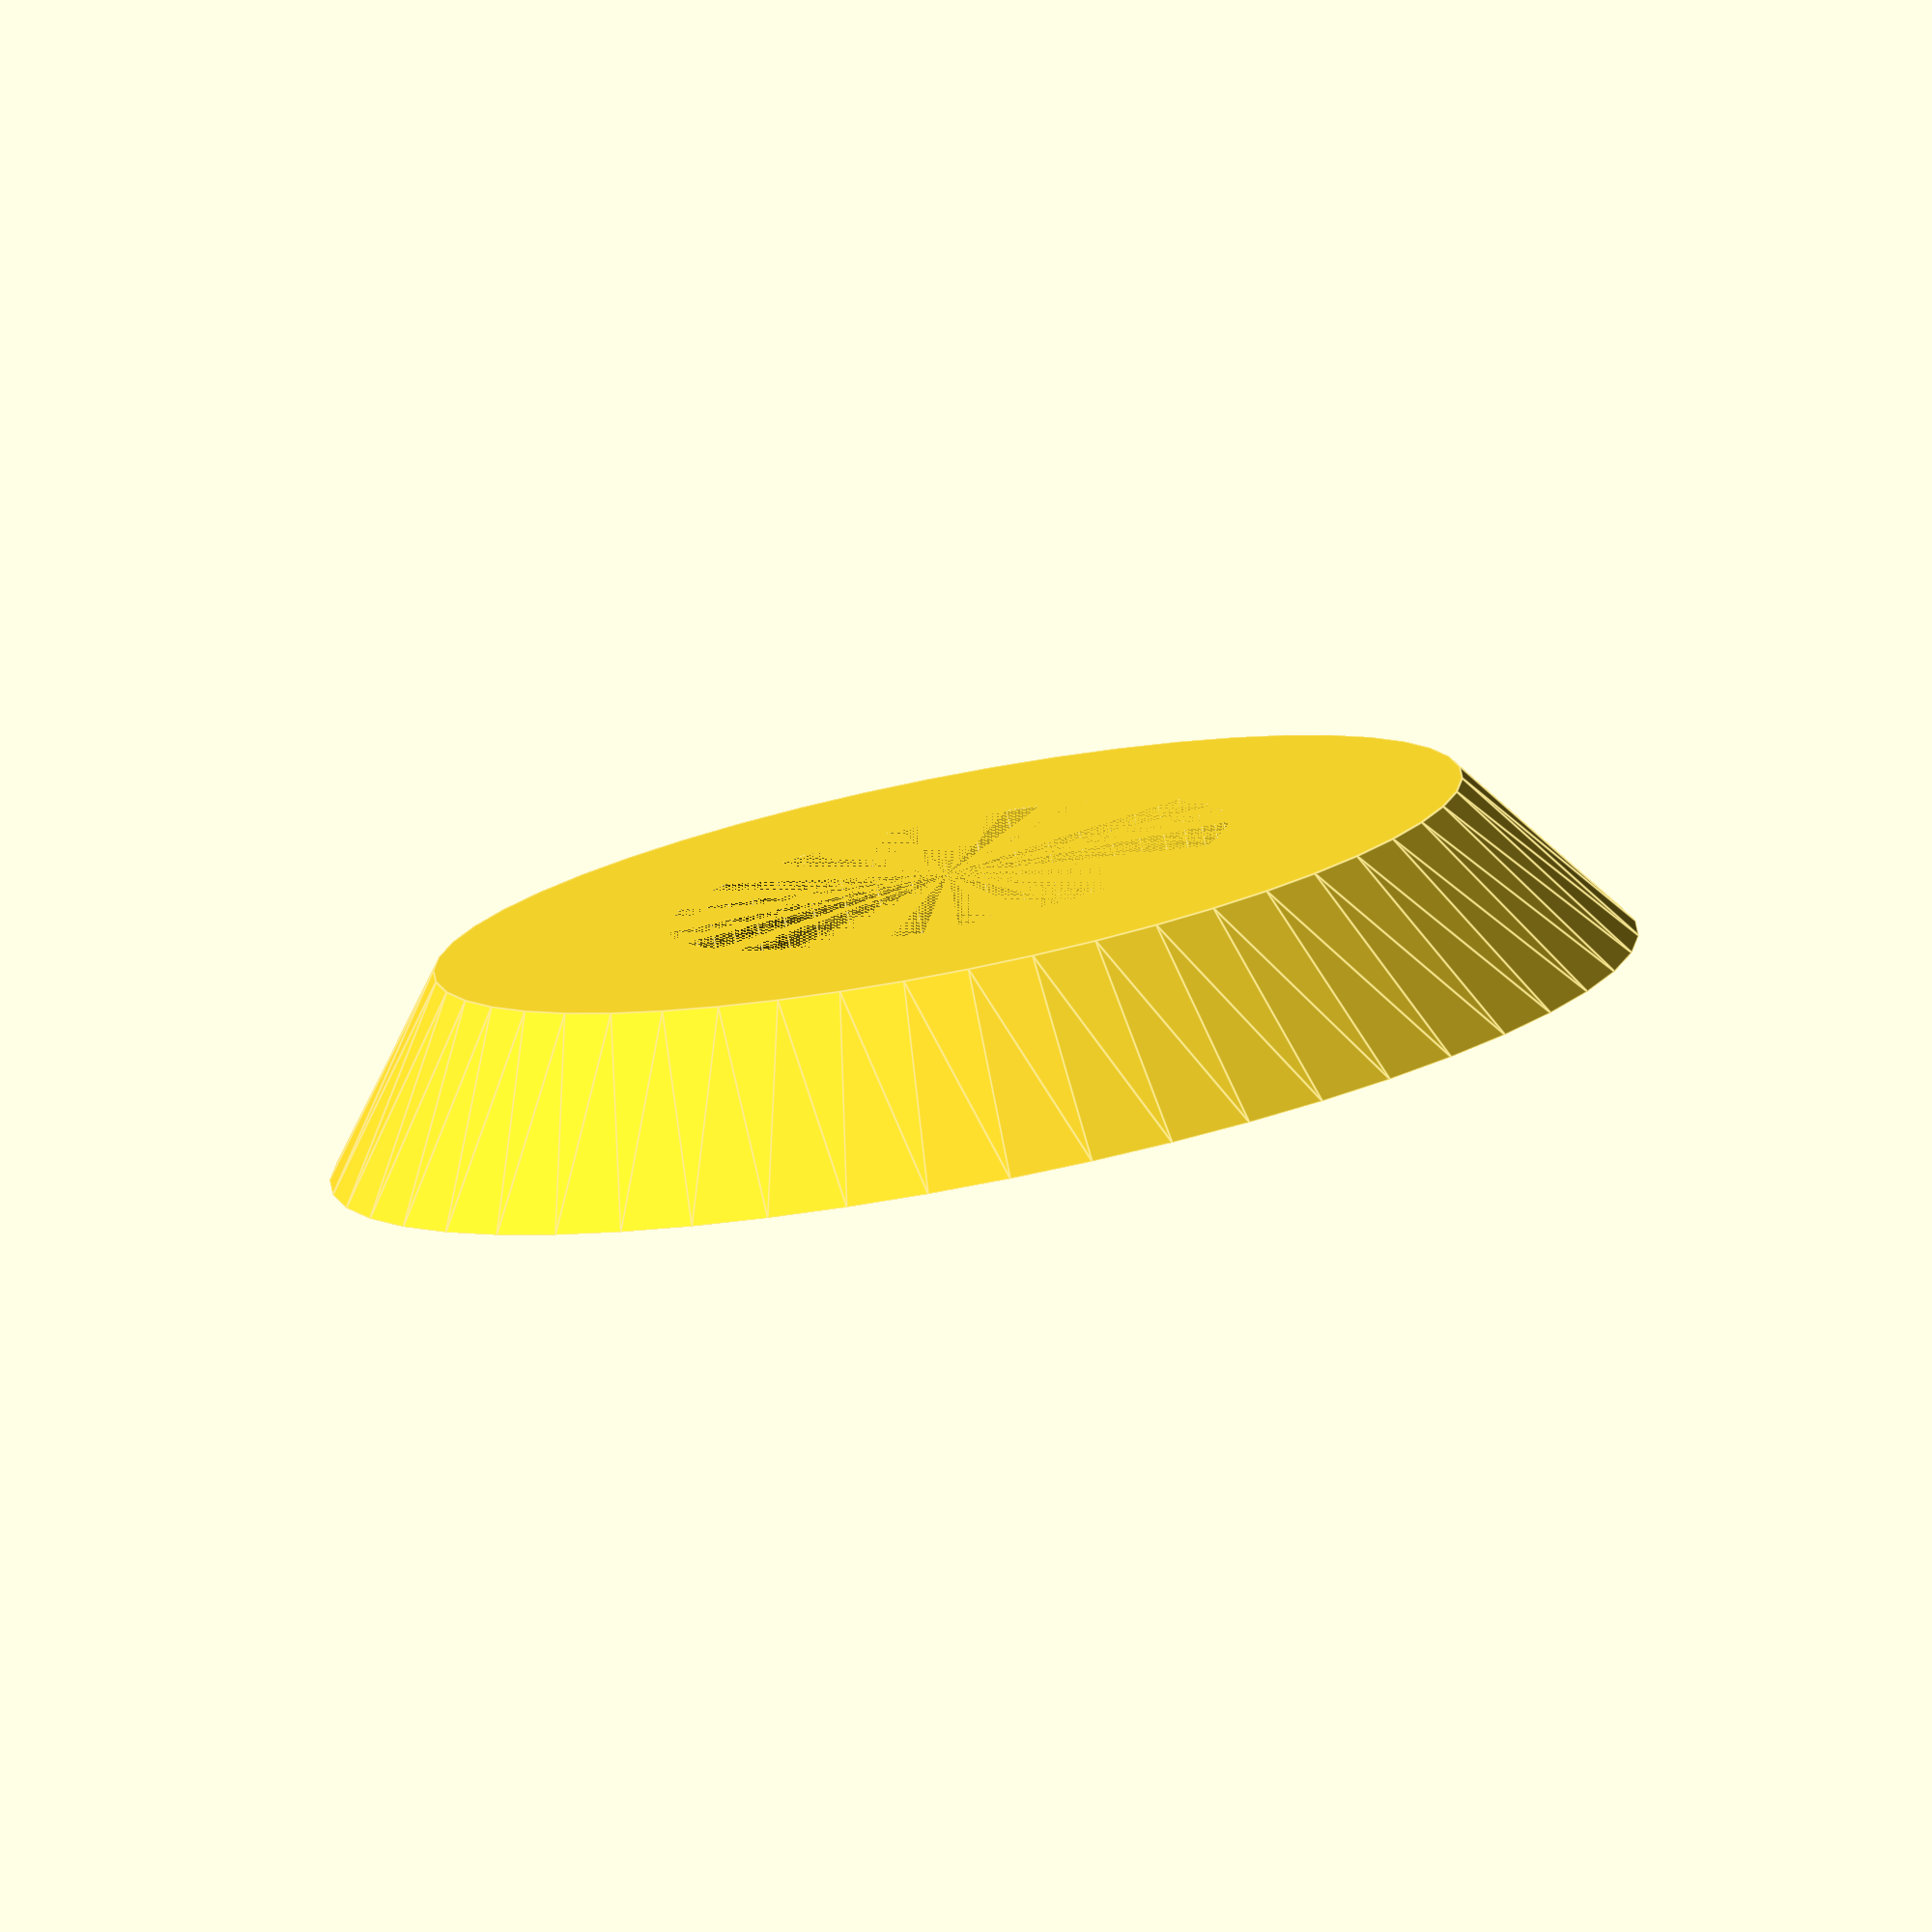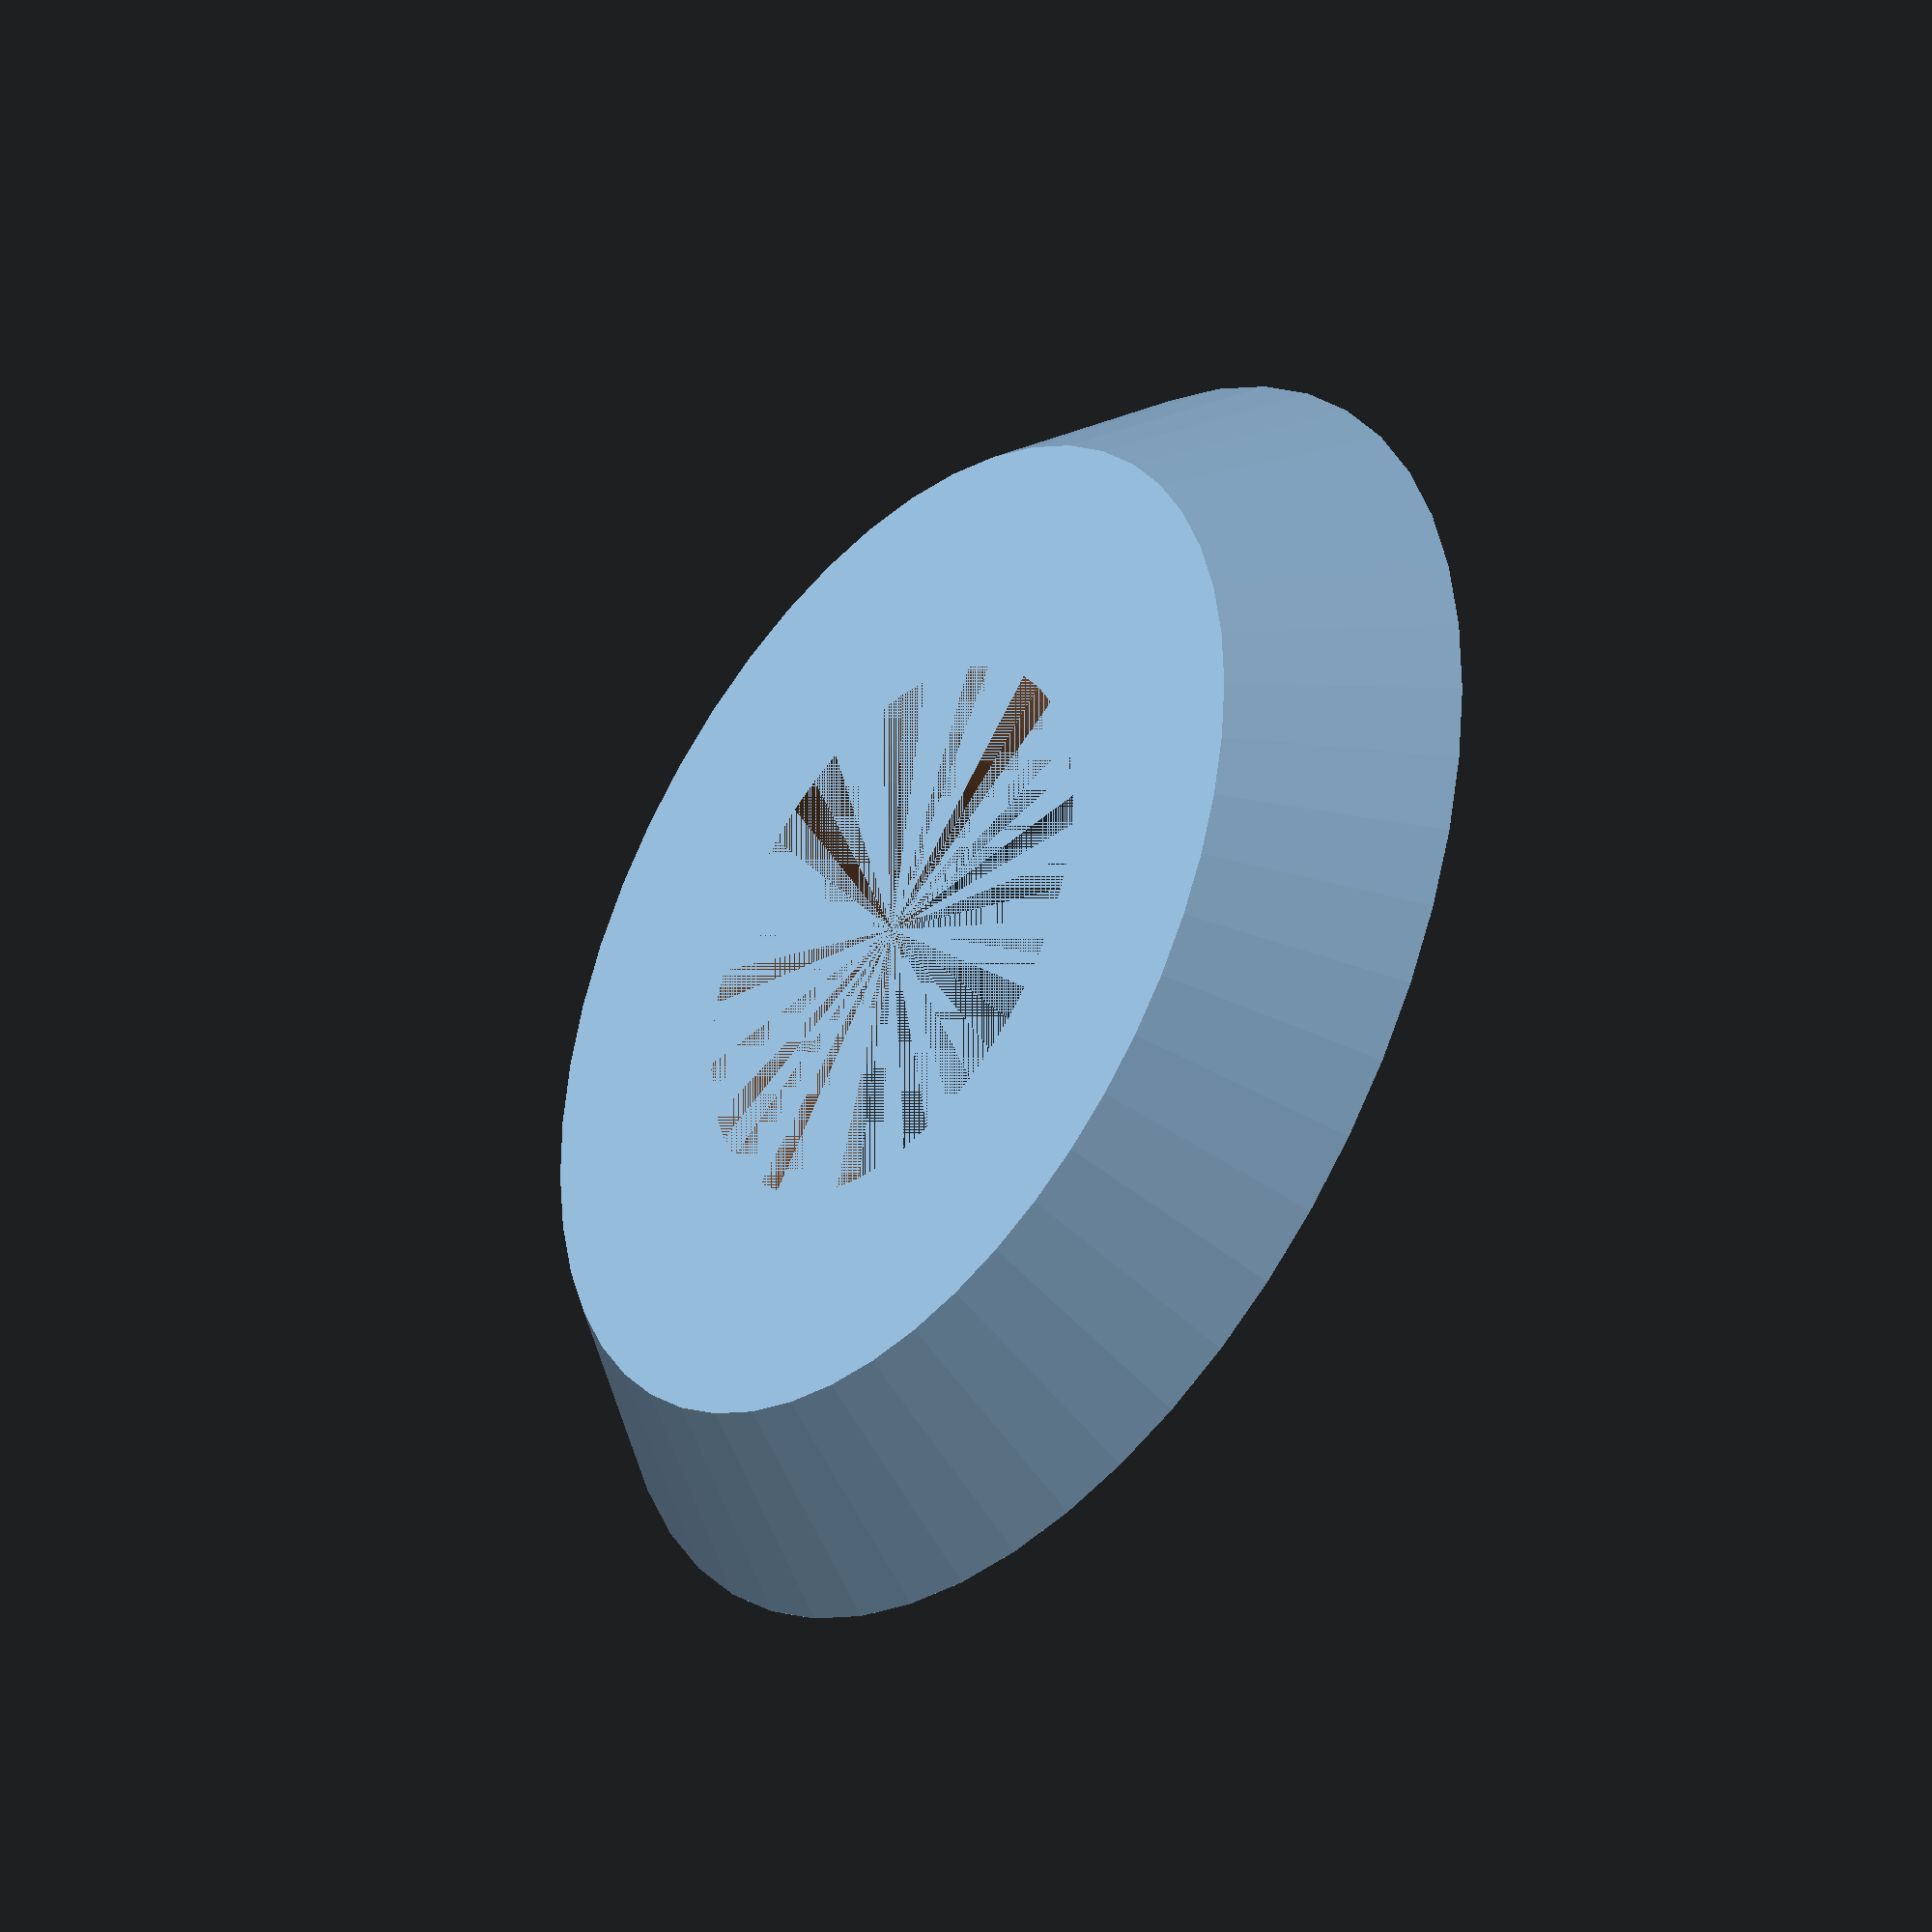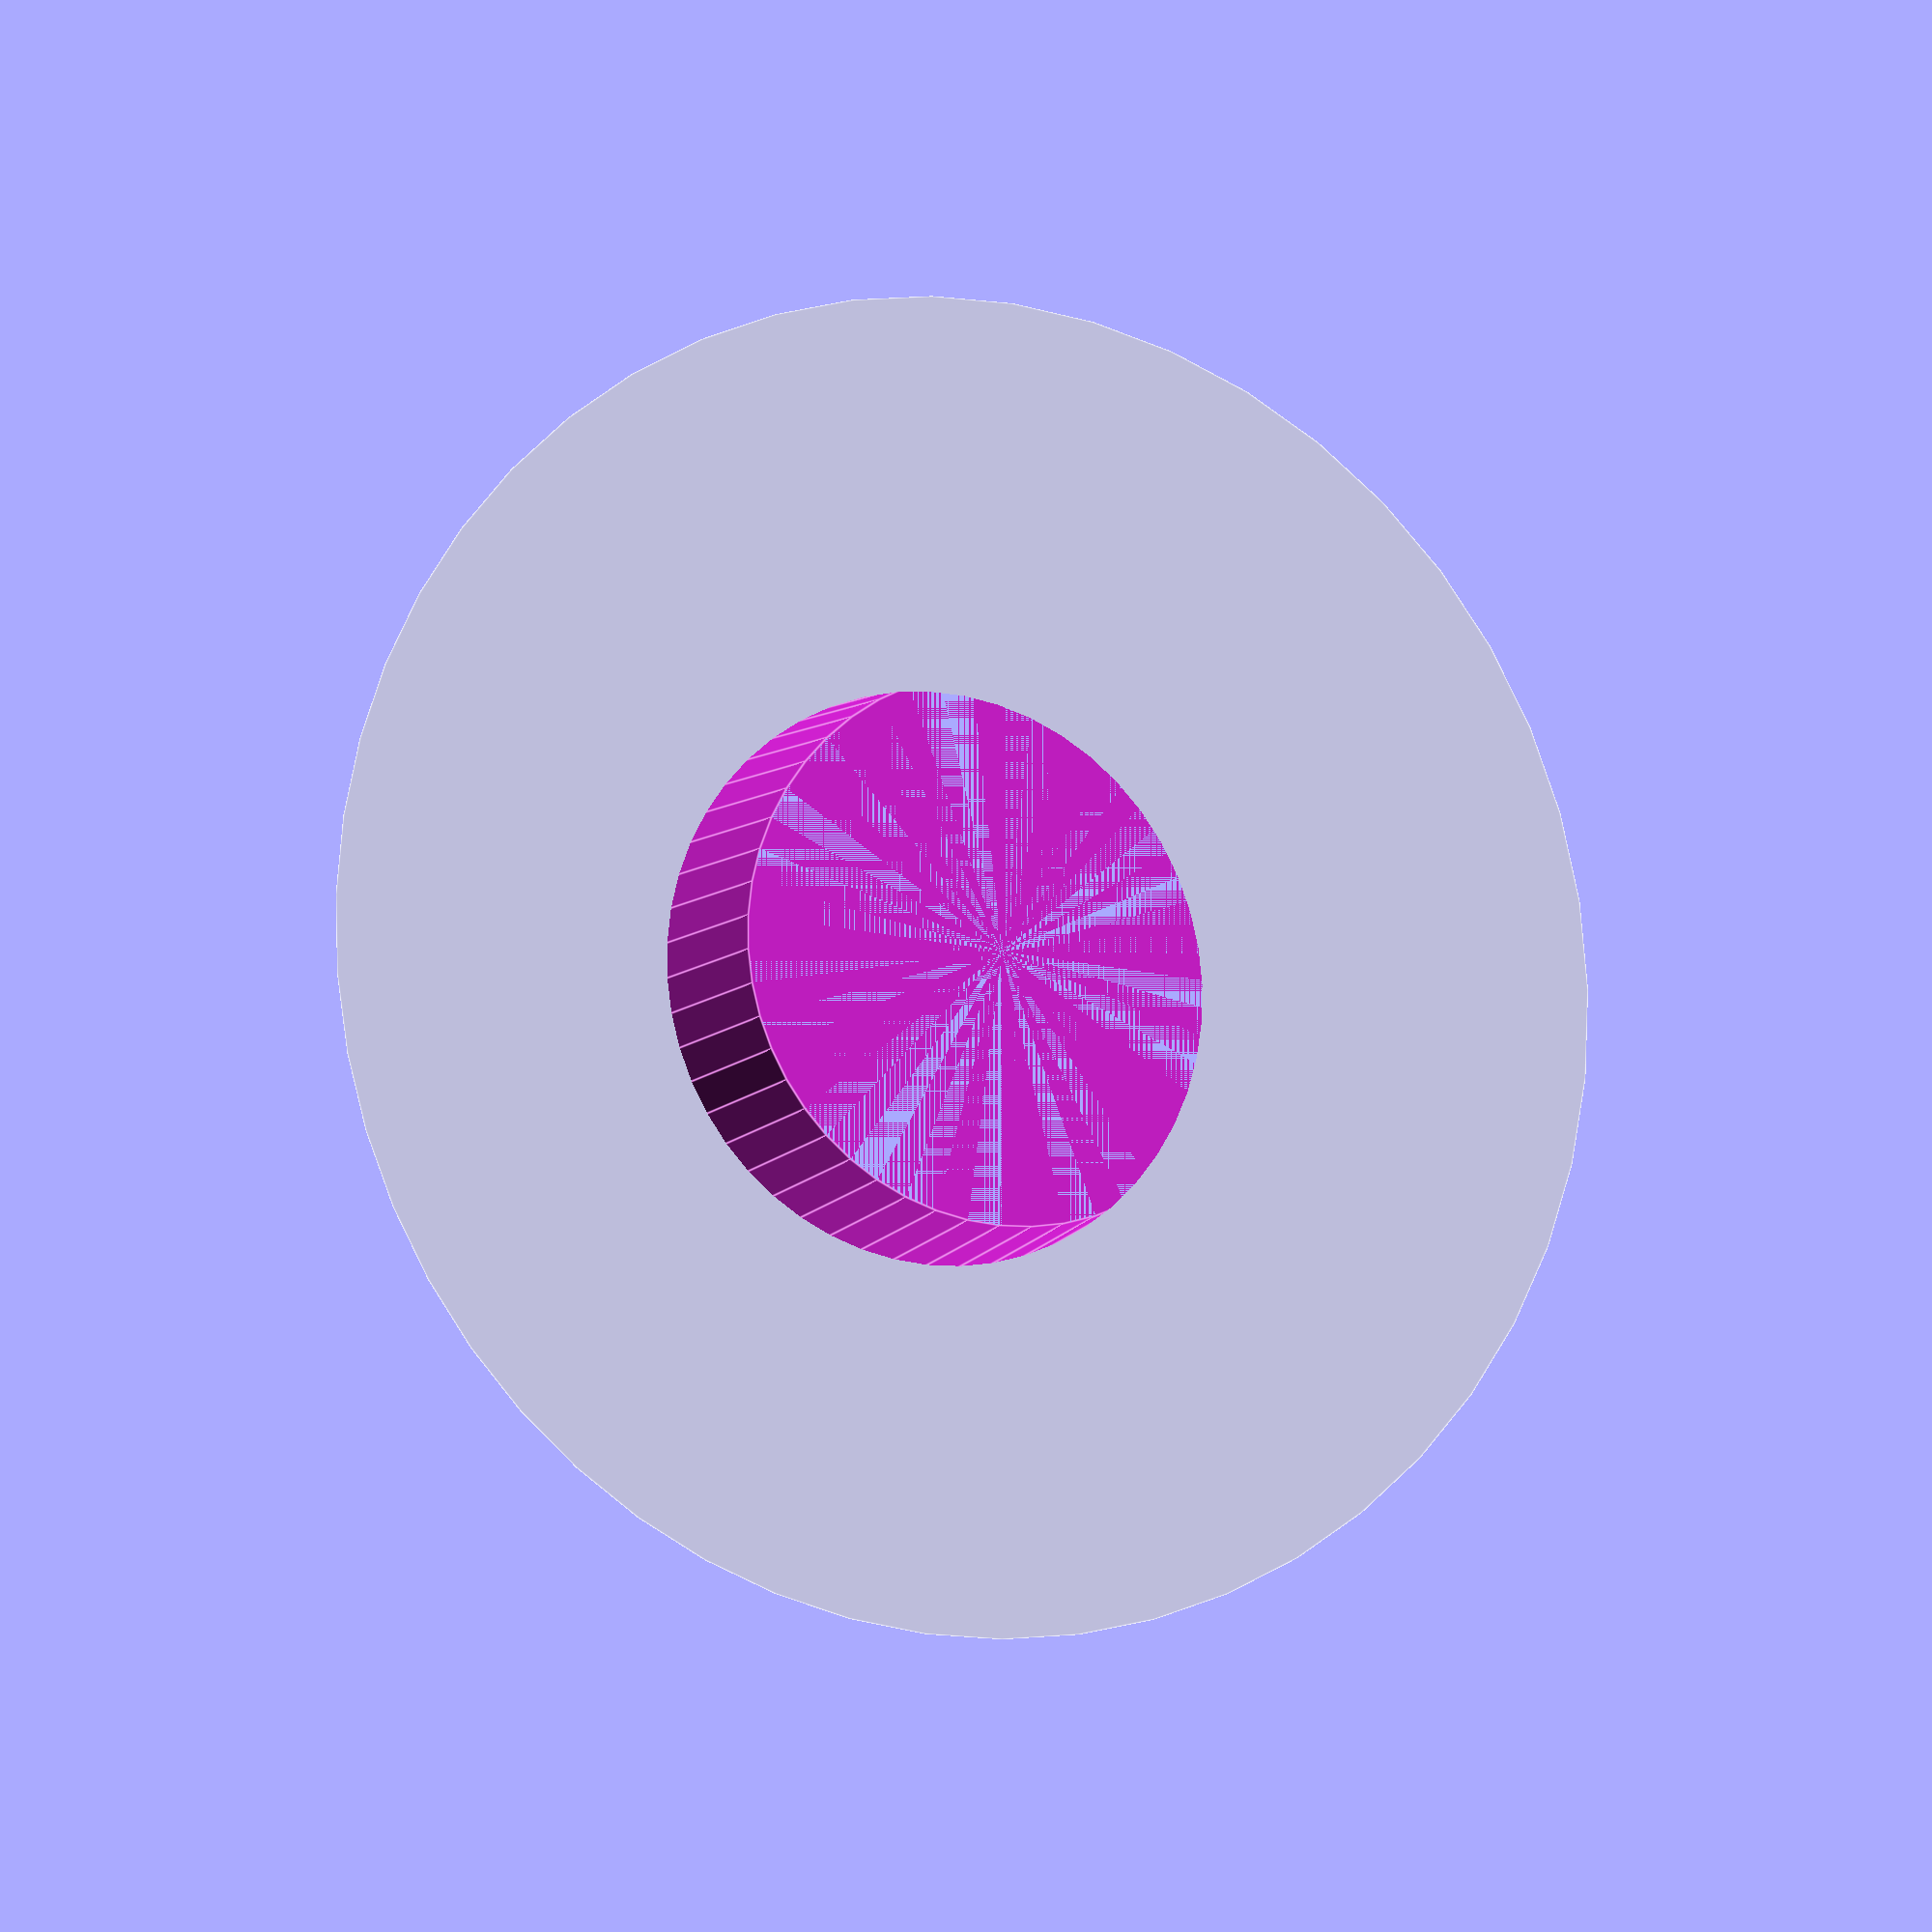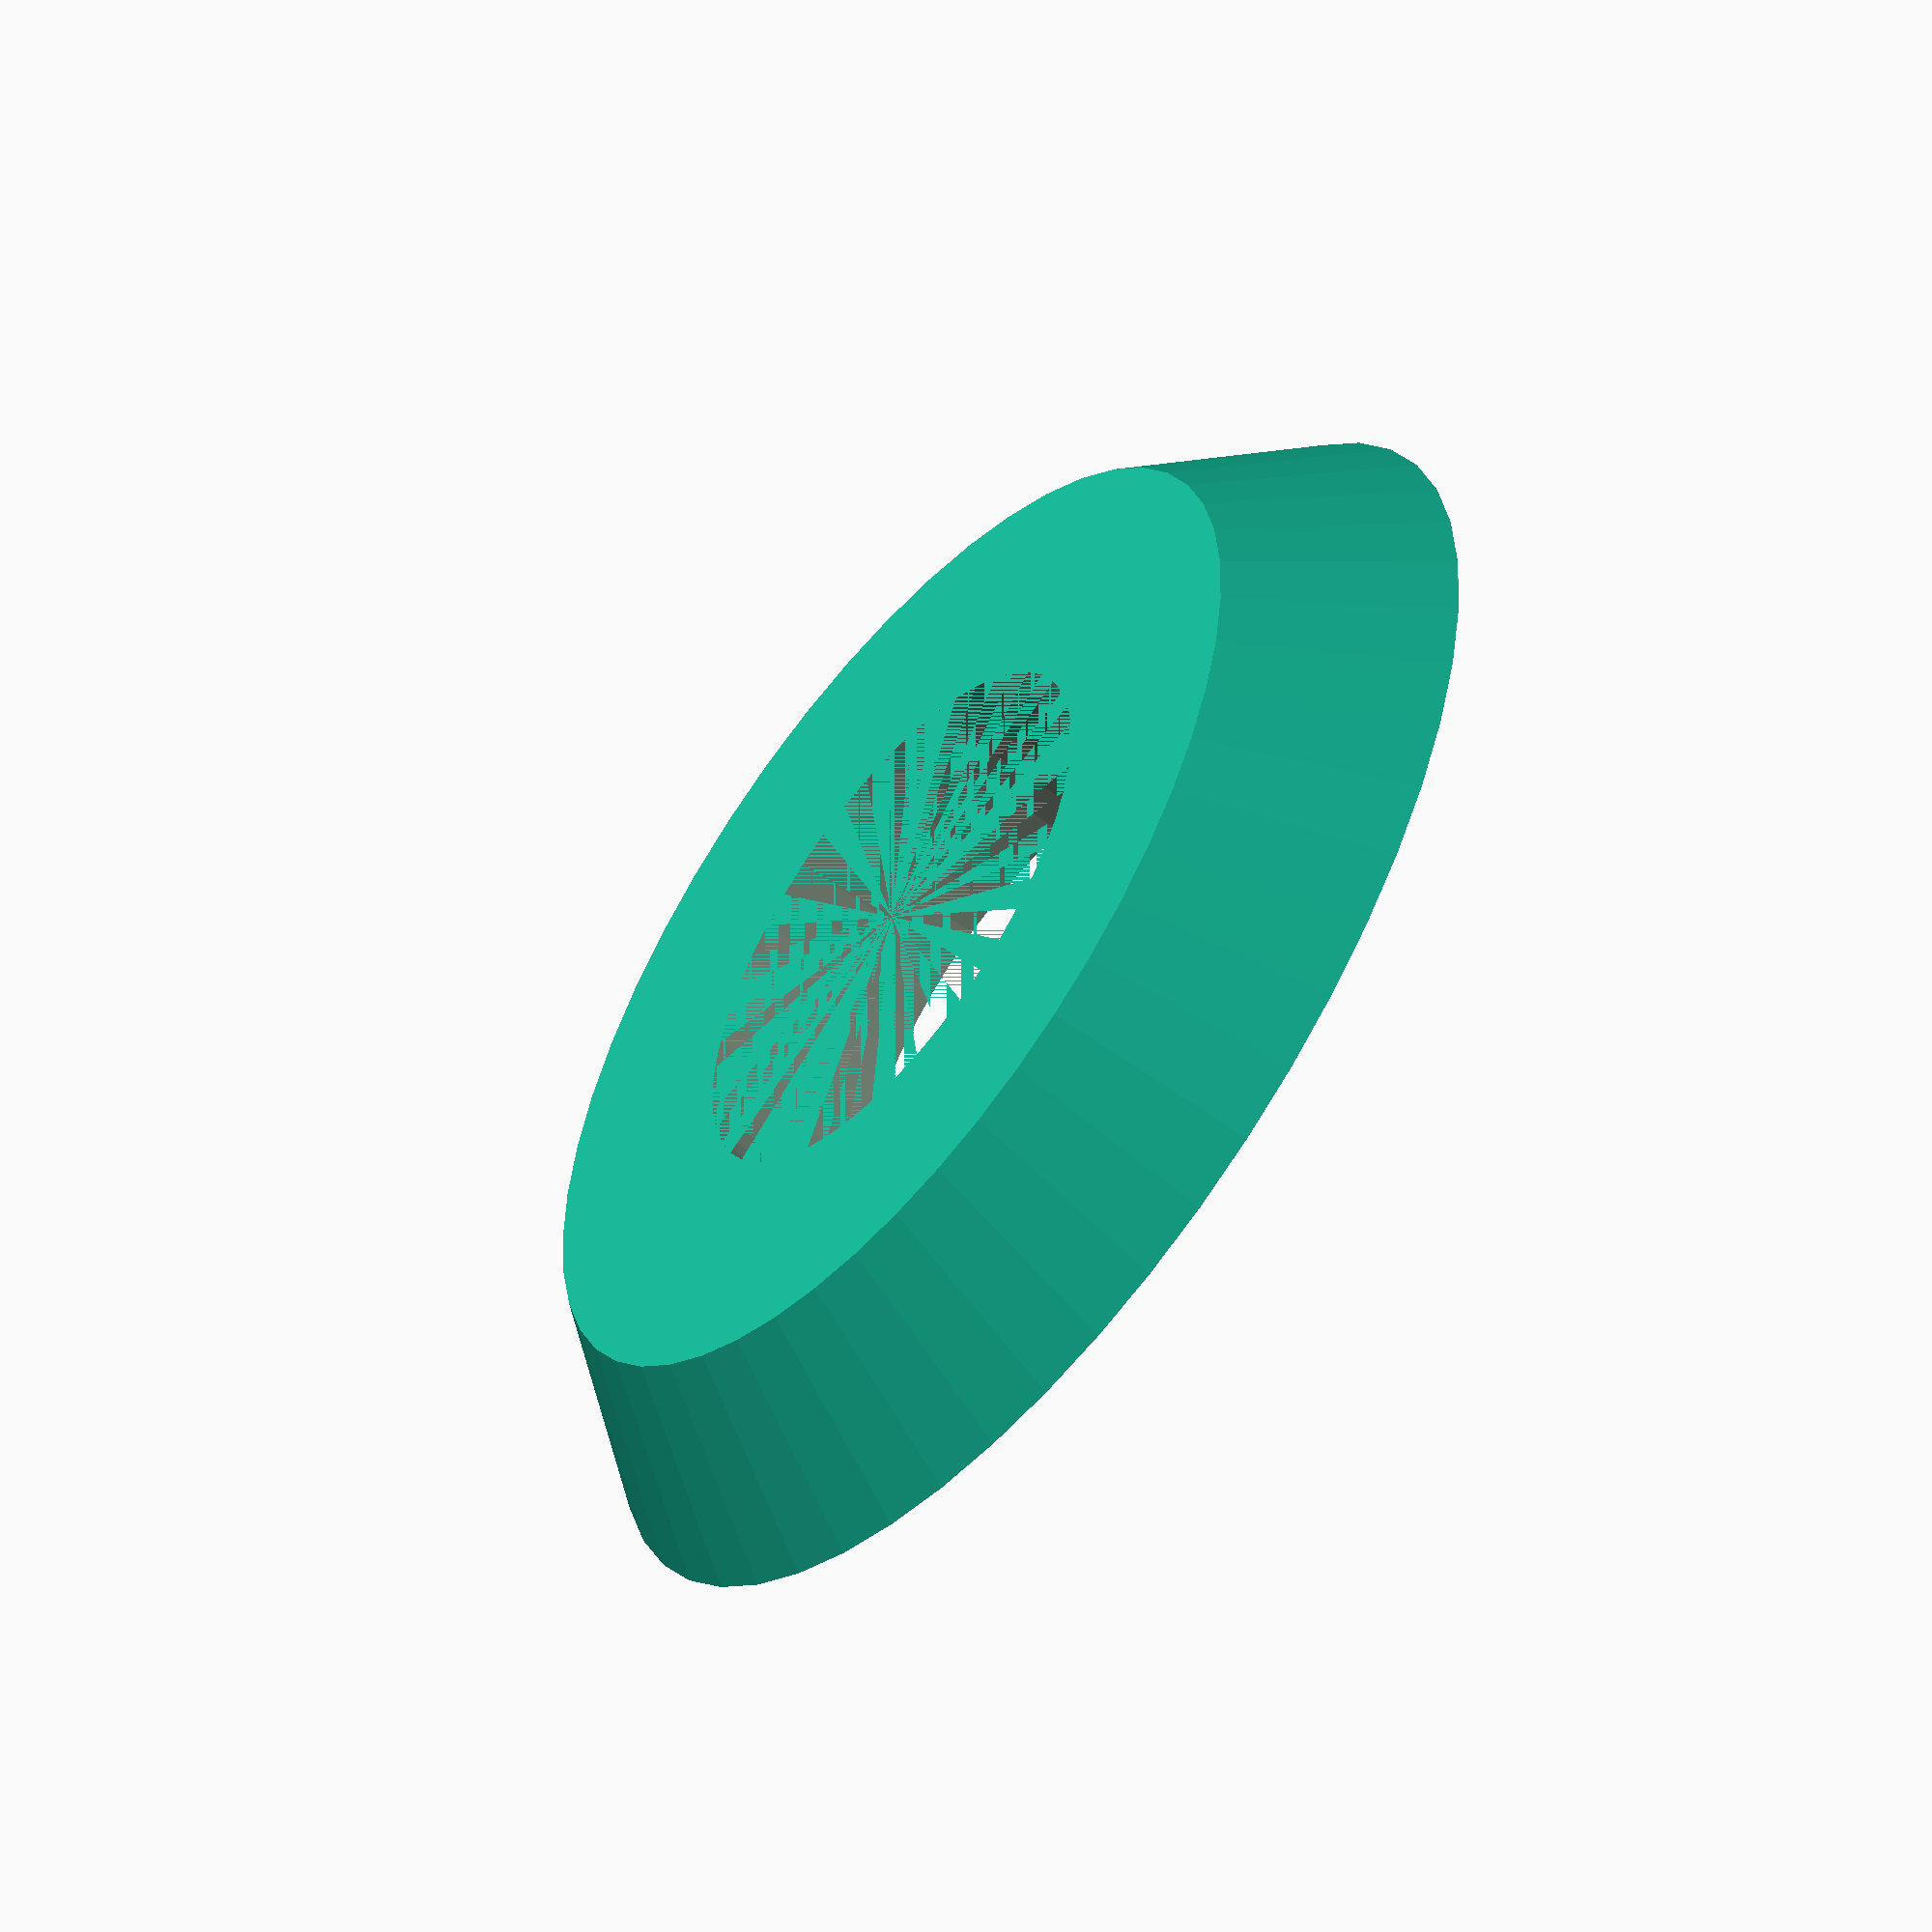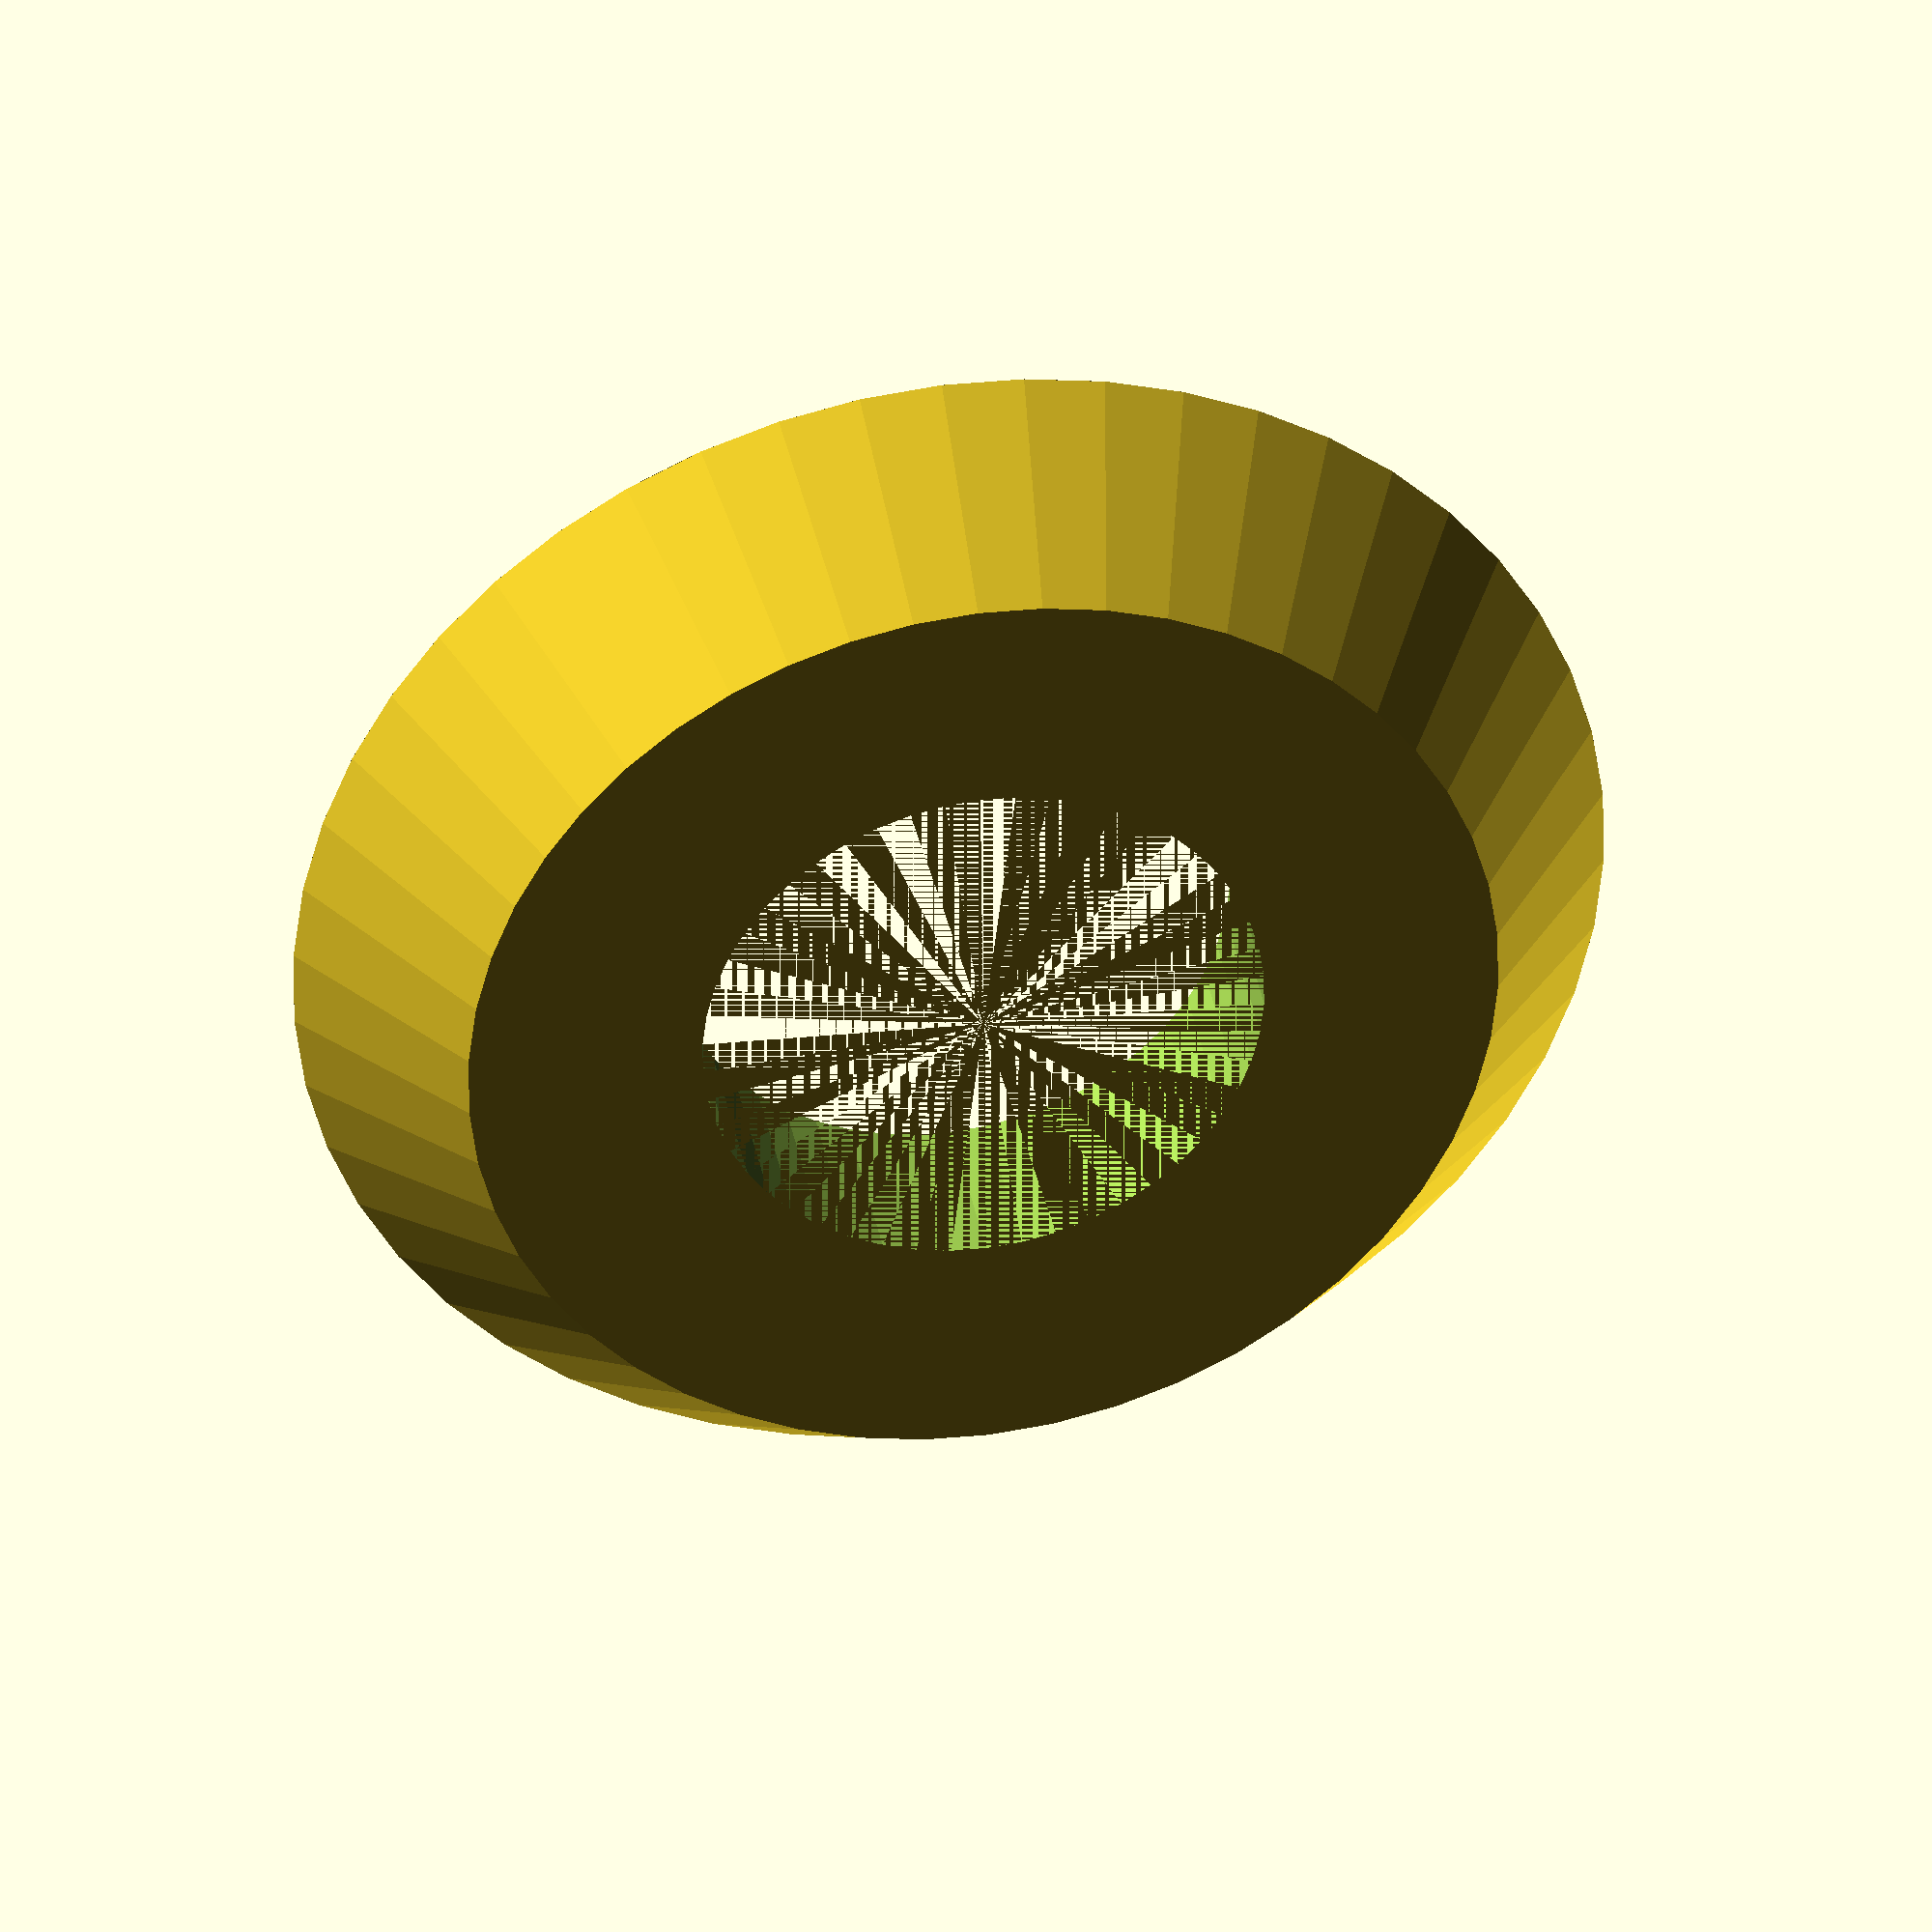
<openscad>
include <MCAD/shapes.scad>;

$fn = 50;	// rounded edge quality (# of faces per 360 degrees)

hex_mm = 12;		// adjust hex size, default 12
// HEX PART HEIGHT -- MODIFY THIS!
hex_height = 6;	// adjust your rim offset, default 6
pin_depth = 2.3;	// adjust for deeper or shallower pin engagement depth, default 2.3
pin_length = 11.2;	// length of axle pin, default 11.2
pin_width = 2.3;	// width of axle pin, default 2.3
axle_hole = 3;		// axle hole diameter, default 3
flare_height = 2;	// flare lead-in up the side of the hex body, default 2

difference(){	// put hole all the way through
	union(){	// combine fillet shape (base) with rest of hex body
		difference(){	// cut rectangular slot from hex body
			translate([0,0,(hex_height-flare_height-((hex_height-6)/2))]) hexagon(hex_mm,(hex_height-flare_height));	// 12mm hex
			 translate([0,0,(hex_height-(pin_depth/2))]) rotate([90,90,90]) cylinder(pin_length,(pin_depth/2),(pin_depth/2), center = true);	// pin cut-out cylinder
			 translate([(pin_length/2*-1),(pin_width/2*-1),(hex_height-(pin_depth/2))]) cube(size=[pin_length,pin_width,pin_depth+1], center = false);	// pin cut-out rectangle
		}
		difference(){	// clear anything extending beyond hex_mm size
			cylinder(flare_height,5.5,7);	// flared-out cylinder to create fillet
			difference(){	// chop off extra bits of flared-out cylinder
				hexagon((hex_mm+3),(flare_height*2));	// hex "od"
				hexagon(hex_mm,(flare_height*2));		// hex "id"
				}
		}
	}
	cylinder(hex_height,axle_hole,axle_hole);
}
</openscad>
<views>
elev=79.1 azim=322.7 roll=191.0 proj=o view=edges
elev=37.2 azim=201.8 roll=230.7 proj=o view=wireframe
elev=350.2 azim=205.6 roll=22.7 proj=p view=edges
elev=234.9 azim=105.2 roll=308.9 proj=o view=solid
elev=141.7 azim=4.2 roll=10.5 proj=o view=wireframe
</views>
